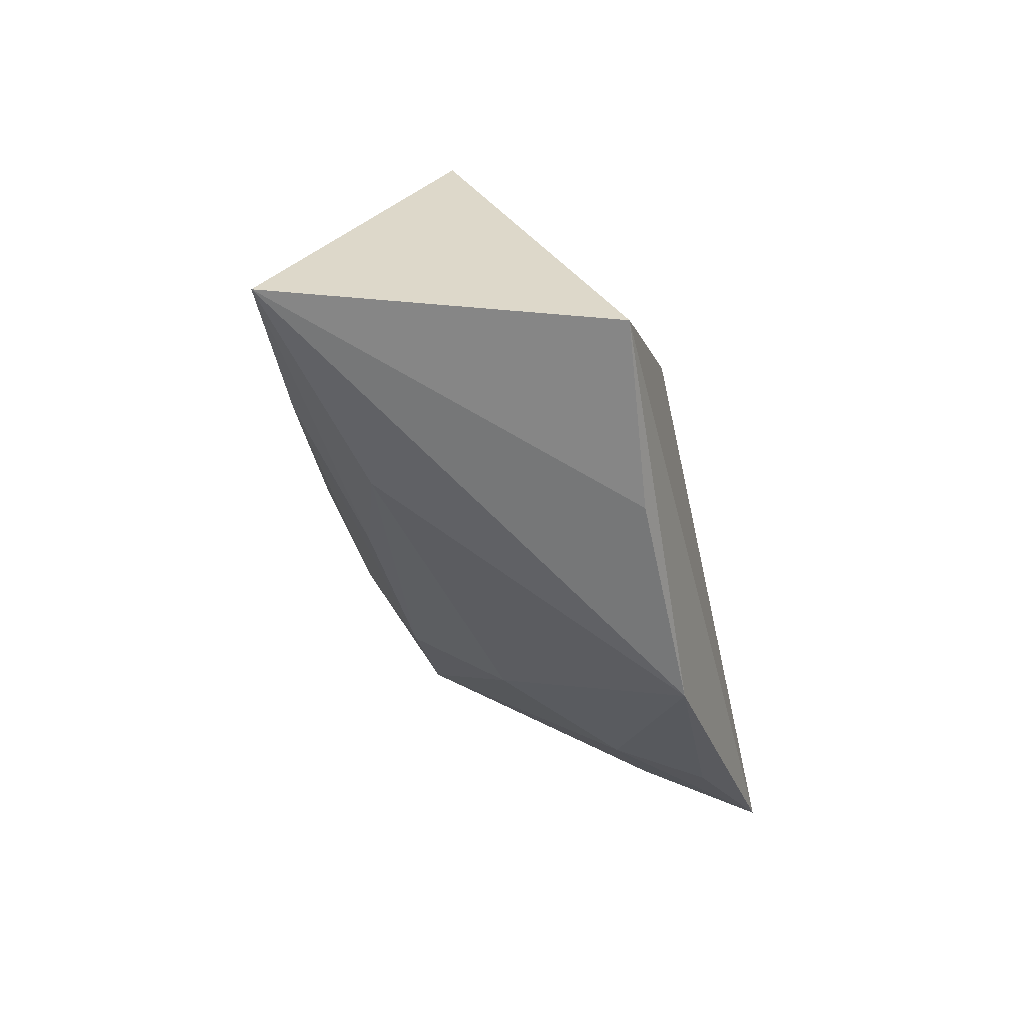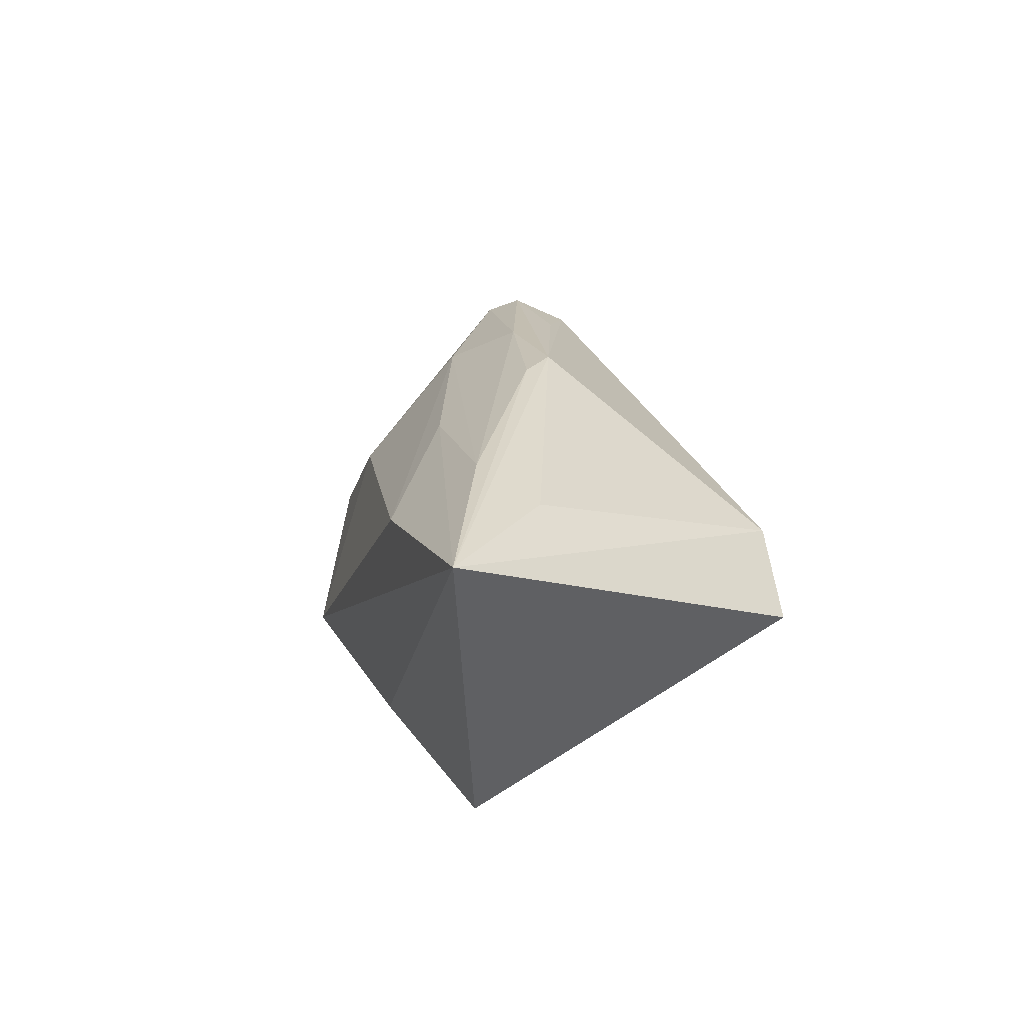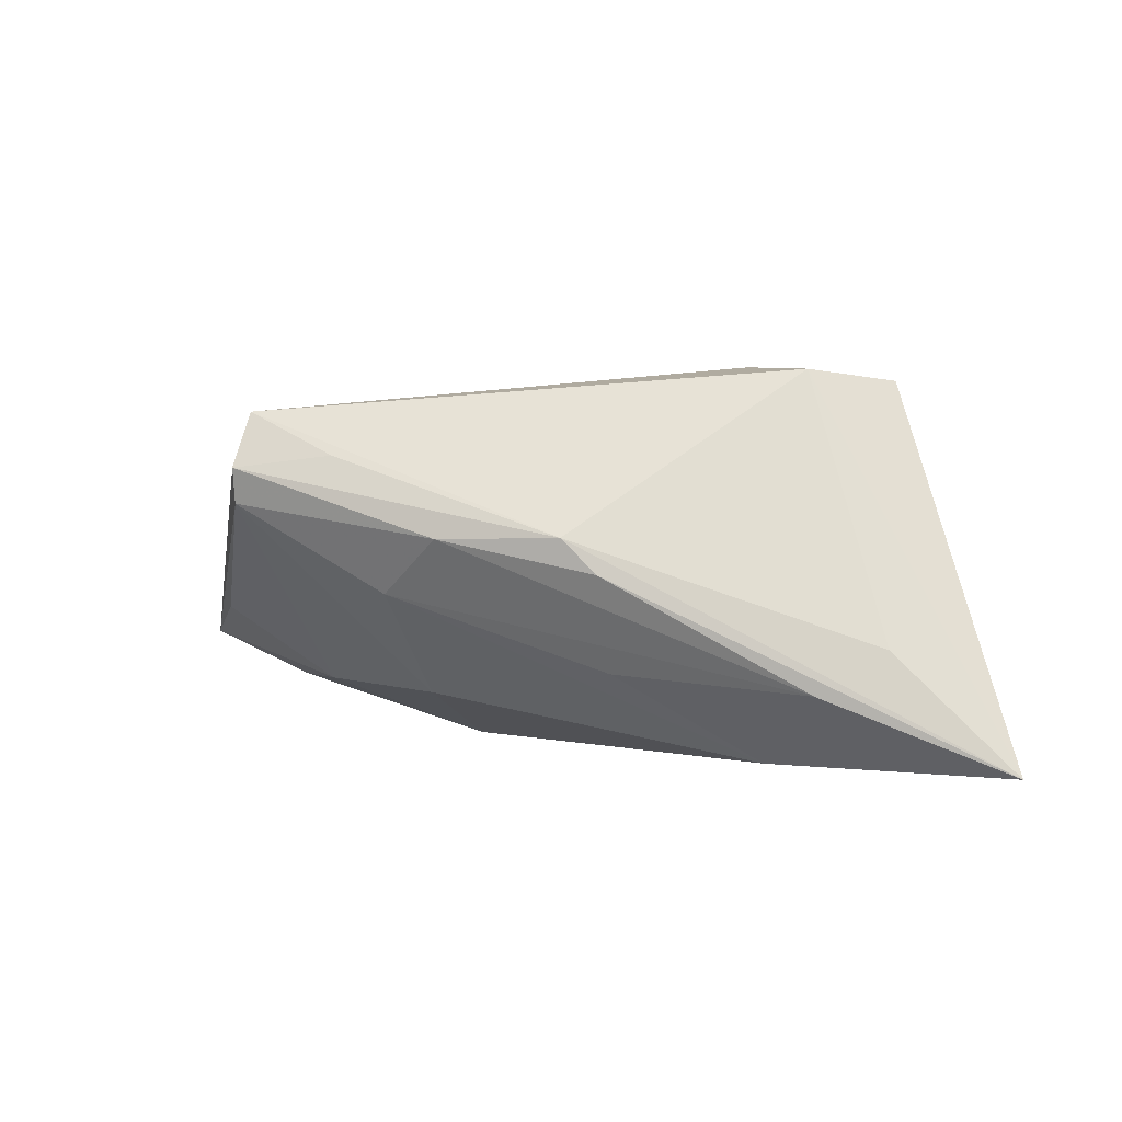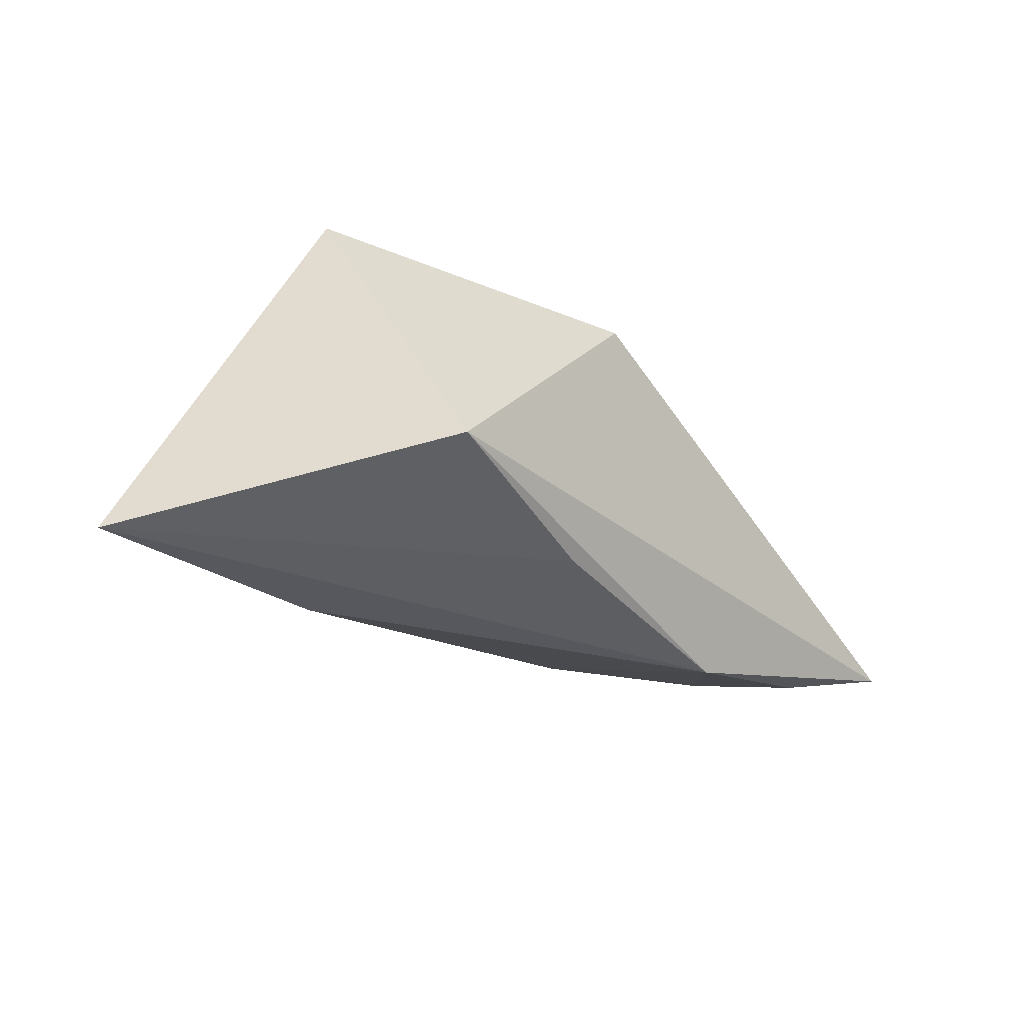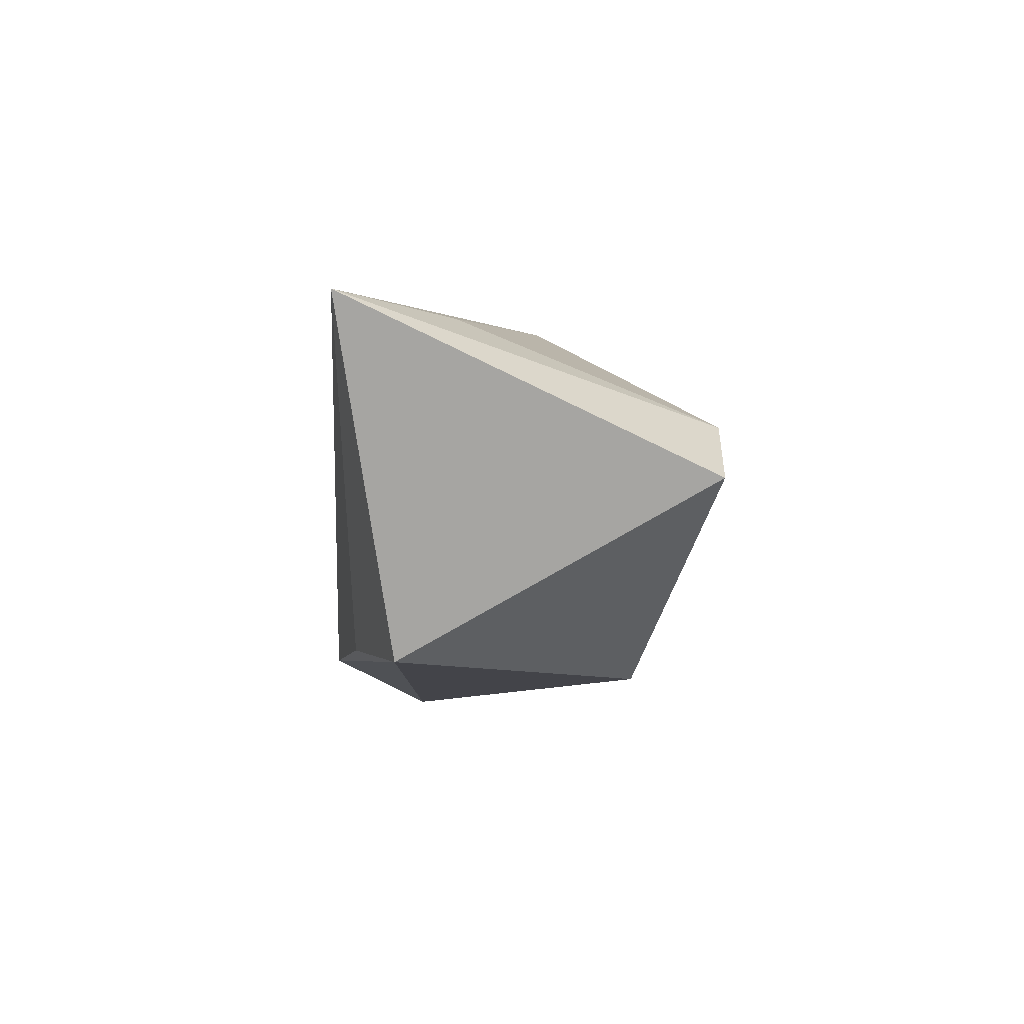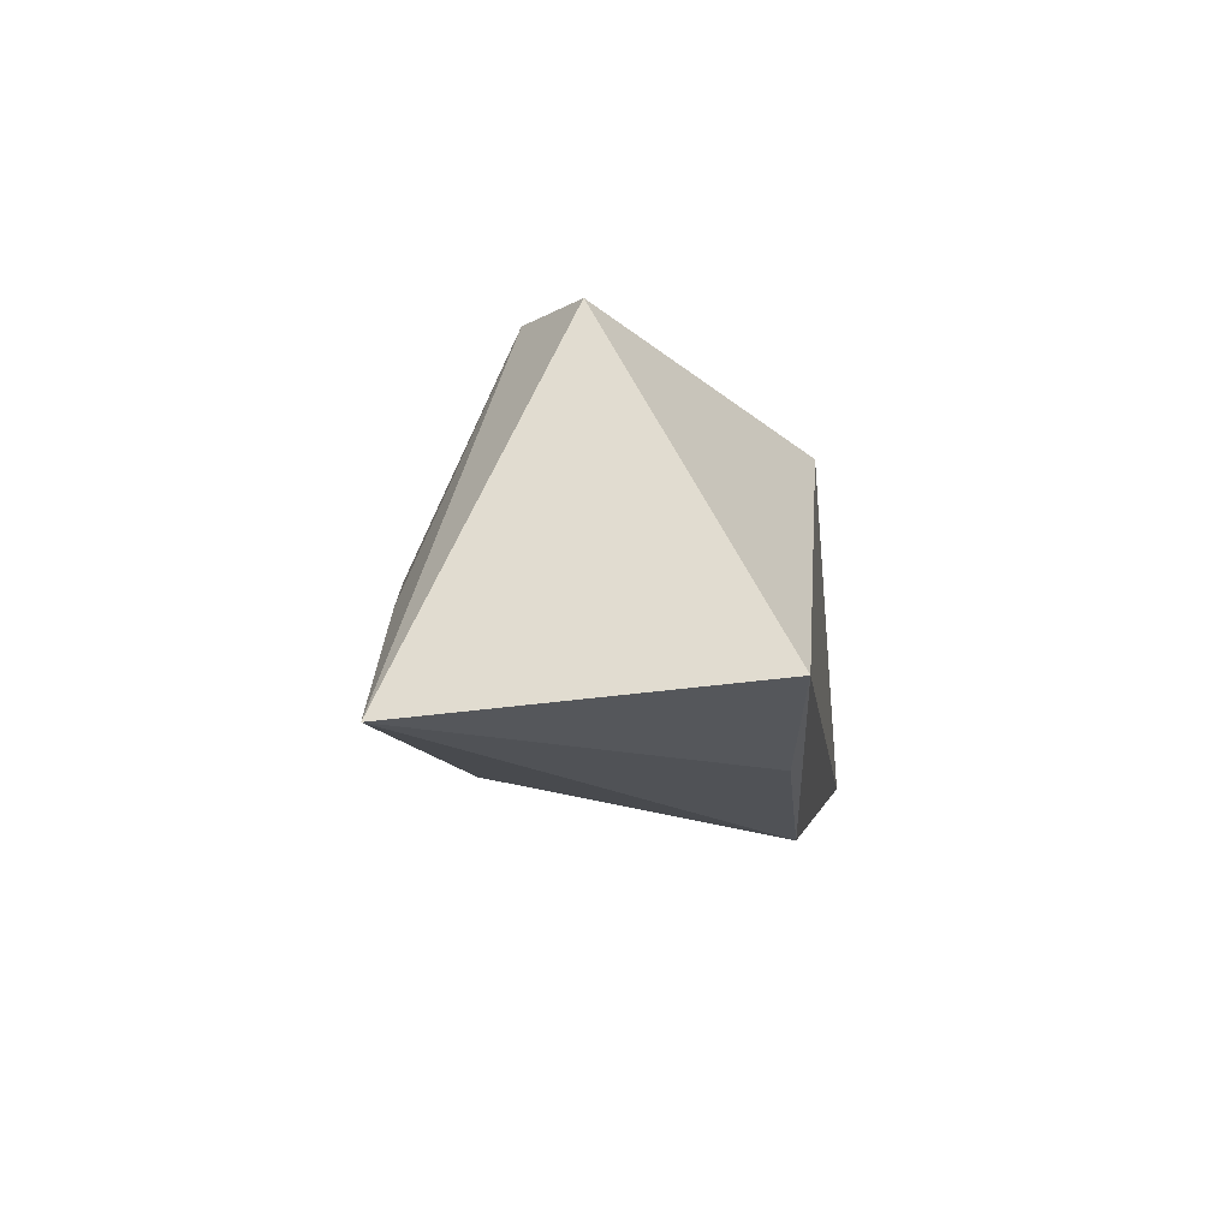
<metadata>
{"format":"obj","ext":"obj","renderer":"f3d","projection":"perspective","resolution":1024,"background":"white","views":[{"elev":-49.6,"azim":103.6,"up":"+Y"},{"elev":19.2,"azim":73.2,"up":"+Z"},{"elev":0.9,"azim":15.7,"up":"+Y"},{"elev":-30.9,"azim":127.5,"up":"+Y"},{"elev":-8.5,"azim":85.8,"up":"+Z"},{"elev":-14.3,"azim":97.0,"up":"+Y"}]}
</metadata>
<code>
v 0.02021 0.02575 0.002106
v 0.03963 -0.007998 0.01856
v -0.03028 0.01692 -0.006103
v 0.03156 -0.01326 0.02136
v -0.04594 -0.01457 -0.01602
v 0.004521 0.01703 -0.02142
v -0.02054 -0.02233 -0.01739
v 0.002873 0.004744 0.02588
v 0.00713 0.0004428 0.02551
v 0.007015 -0.01133 0.01897
v -0.03901 0.01321 0.02391
v 0.01063 -0.01957 -0.01823
v -0.03922 0.008863 0.02263
v -0.02656 0.0146 0.02281
v 0.02864 0.02494 0.008179
v -0.03809 0.02017 0.02054
v -0.006109 0.01633 -0.01791
v 0.03821 0.02384 0.00029
v 0.05452 -0.02233 0.0179
v -0.03054 0.008875 -0.01697
v -0.06191 -0.009038 -0.02142
v -0.02063 -0.002094 0.02061
v 0.03543 -0.01485 -0.02142
v -0.0534 -0.004888 -0.006623
v 0.02426 -0.02199 0.01293
v -0.01929 -0.01492 0.007189
v -0.03753 -0.01426 -0.005036
v -0.01254 0.004578 0.02566
f 15 16 8
f 1 16 15
f 12 23 19
f 6 23 21
f 2 8 19
f 19 15 2
f 2 15 8
f 7 12 19
f 21 23 7
f 23 12 7
f 20 6 21
f 3 16 1
f 1 6 3
f 21 16 3
f 3 20 21
f 23 6 18
f 19 23 18
f 18 15 19
f 1 15 18
f 18 6 1
f 25 22 26
f 25 7 19
f 26 7 25
f 11 16 21
f 27 7 26
f 6 20 17
f 17 3 6
f 20 3 17
f 22 4 28
f 8 11 28
f 10 4 22
f 22 25 10
f 19 4 10
f 10 25 19
f 8 16 14
f 14 11 8
f 16 11 14
f 21 7 5
f 5 27 21
f 7 27 5
f 21 27 24
f 8 28 9
f 9 28 4
f 19 8 9
f 9 4 19
f 13 28 11
f 22 28 13
f 13 11 21
f 21 24 13
f 13 24 27
f 26 22 13
f 13 27 26

</code>
